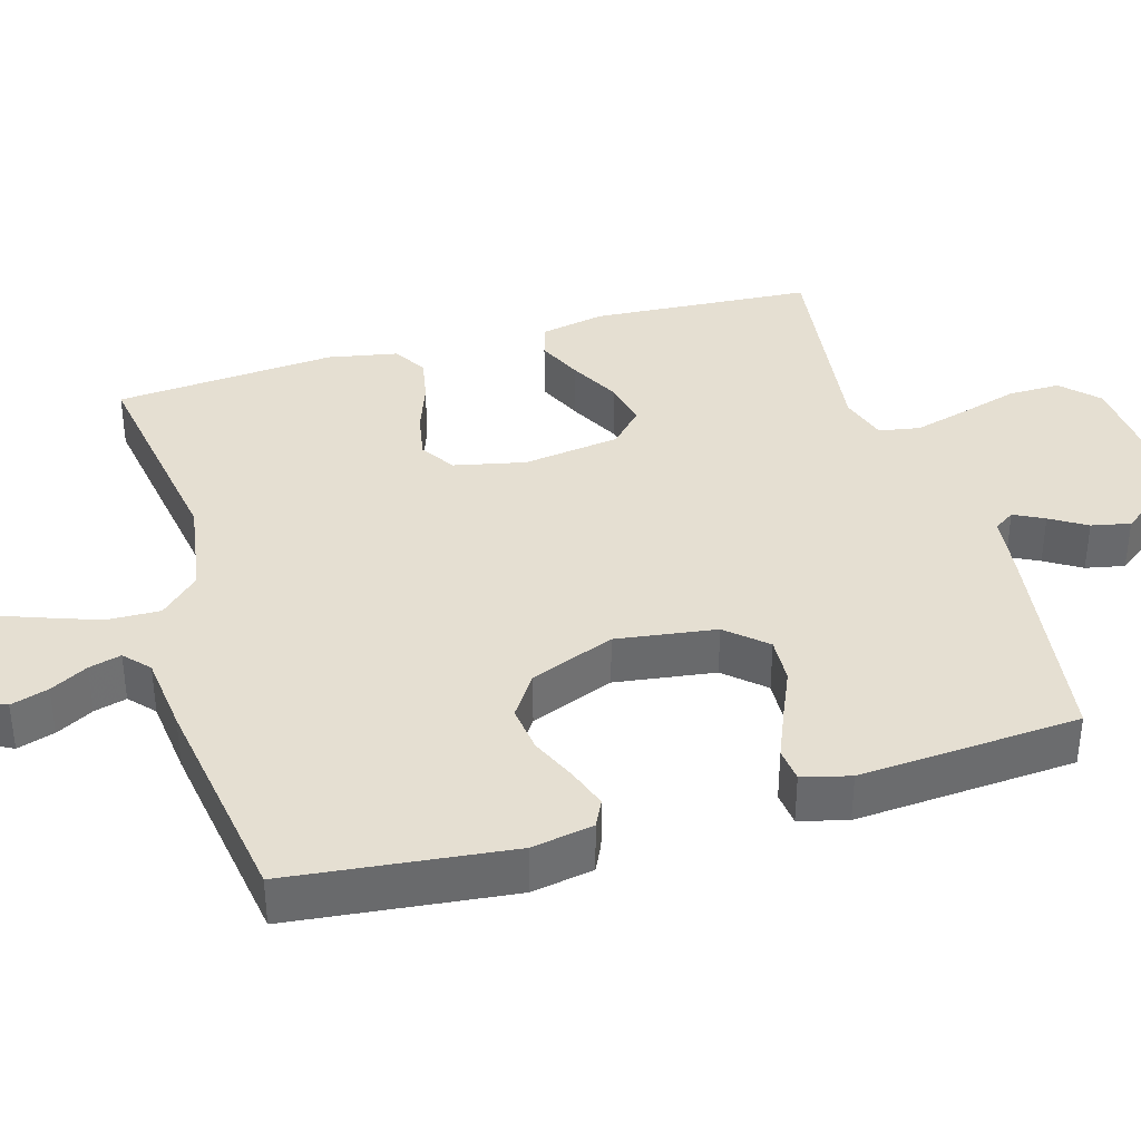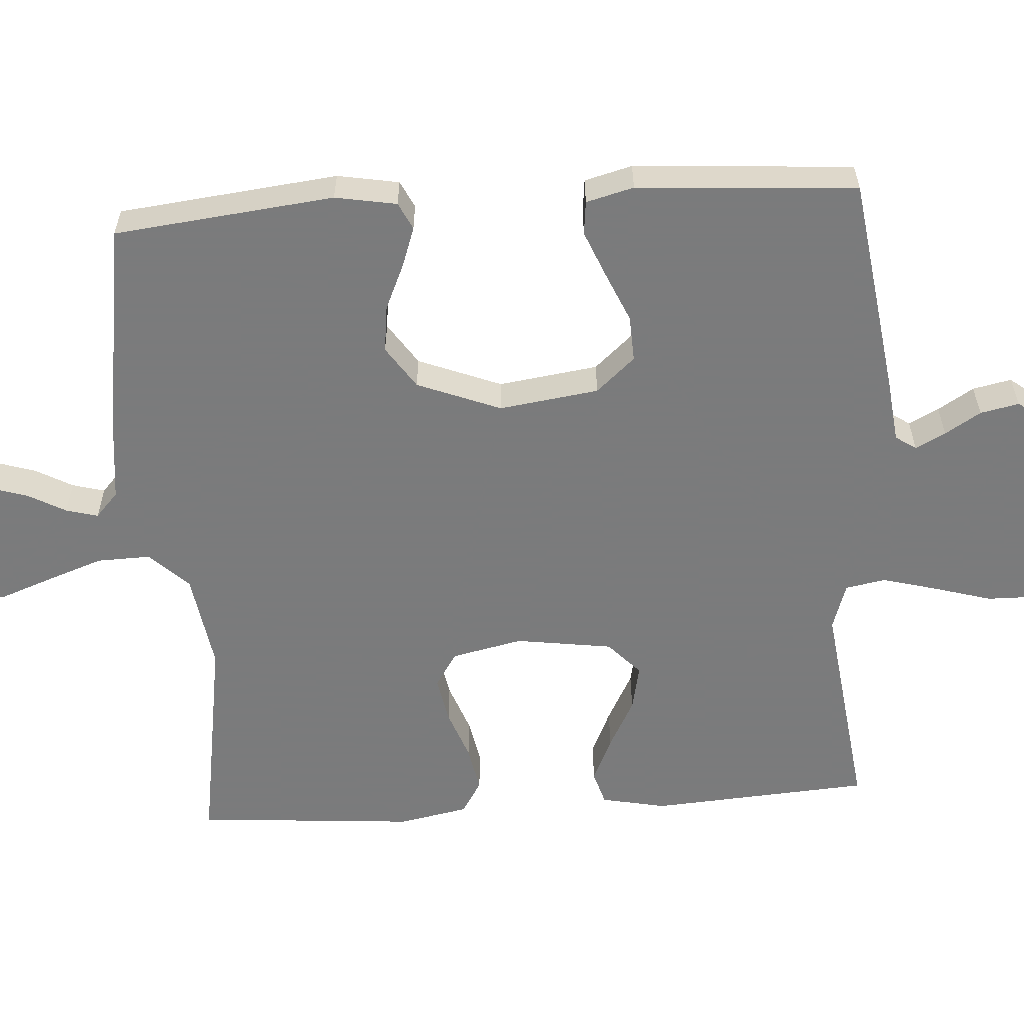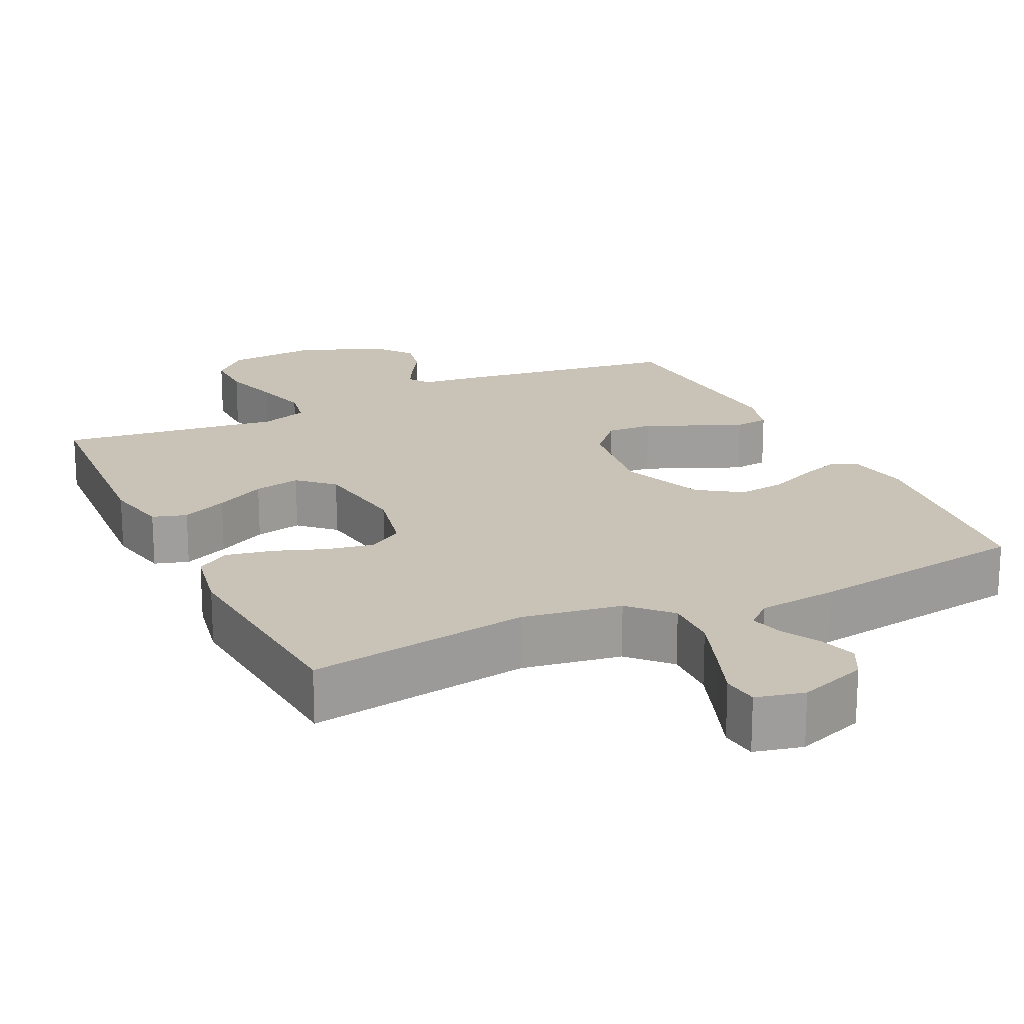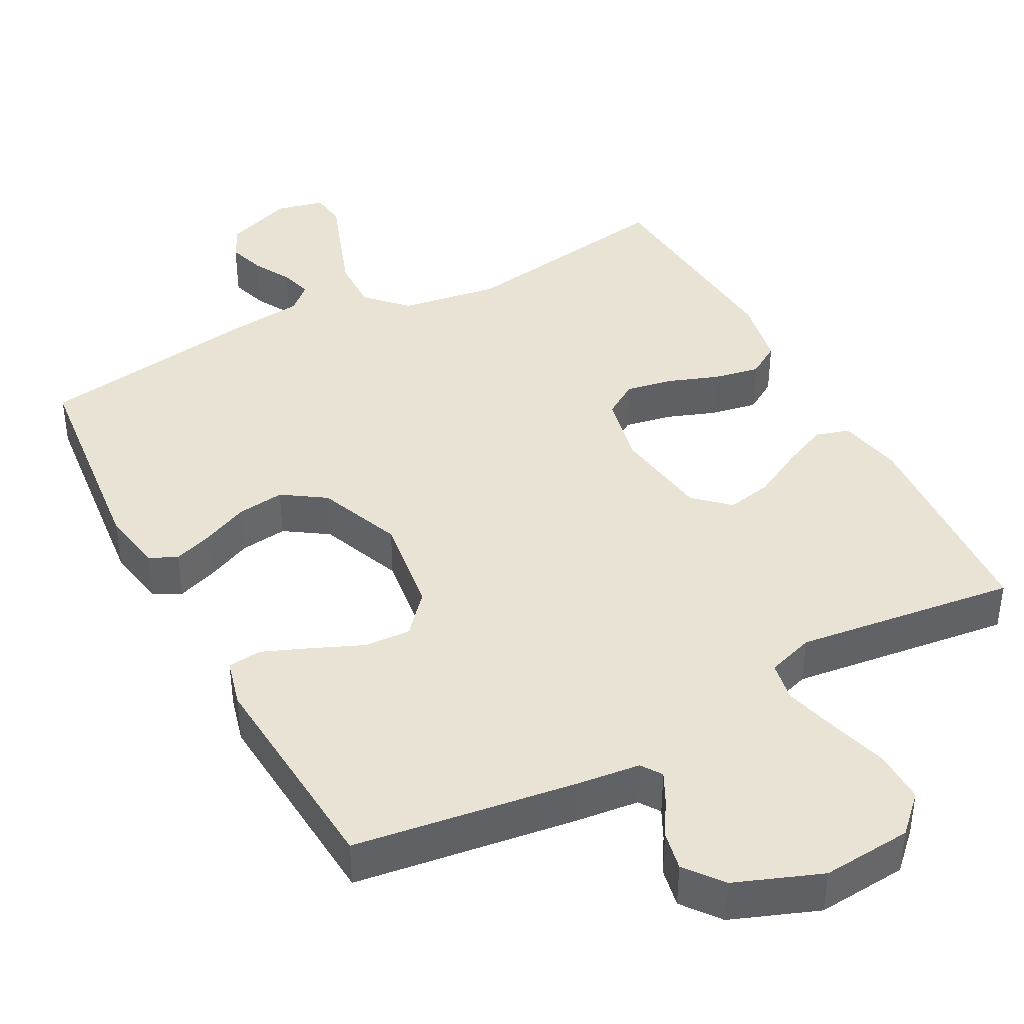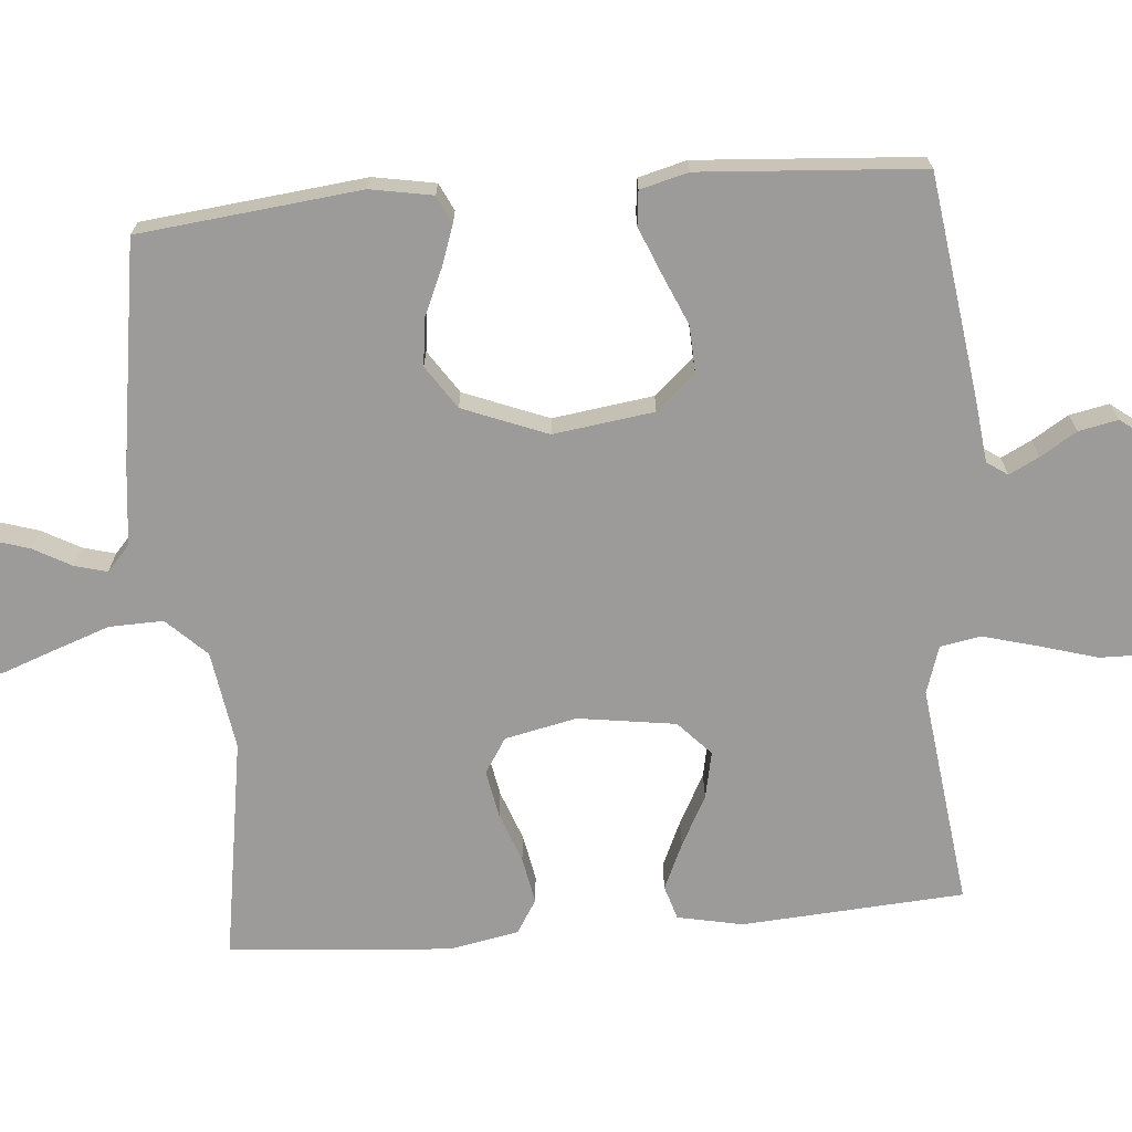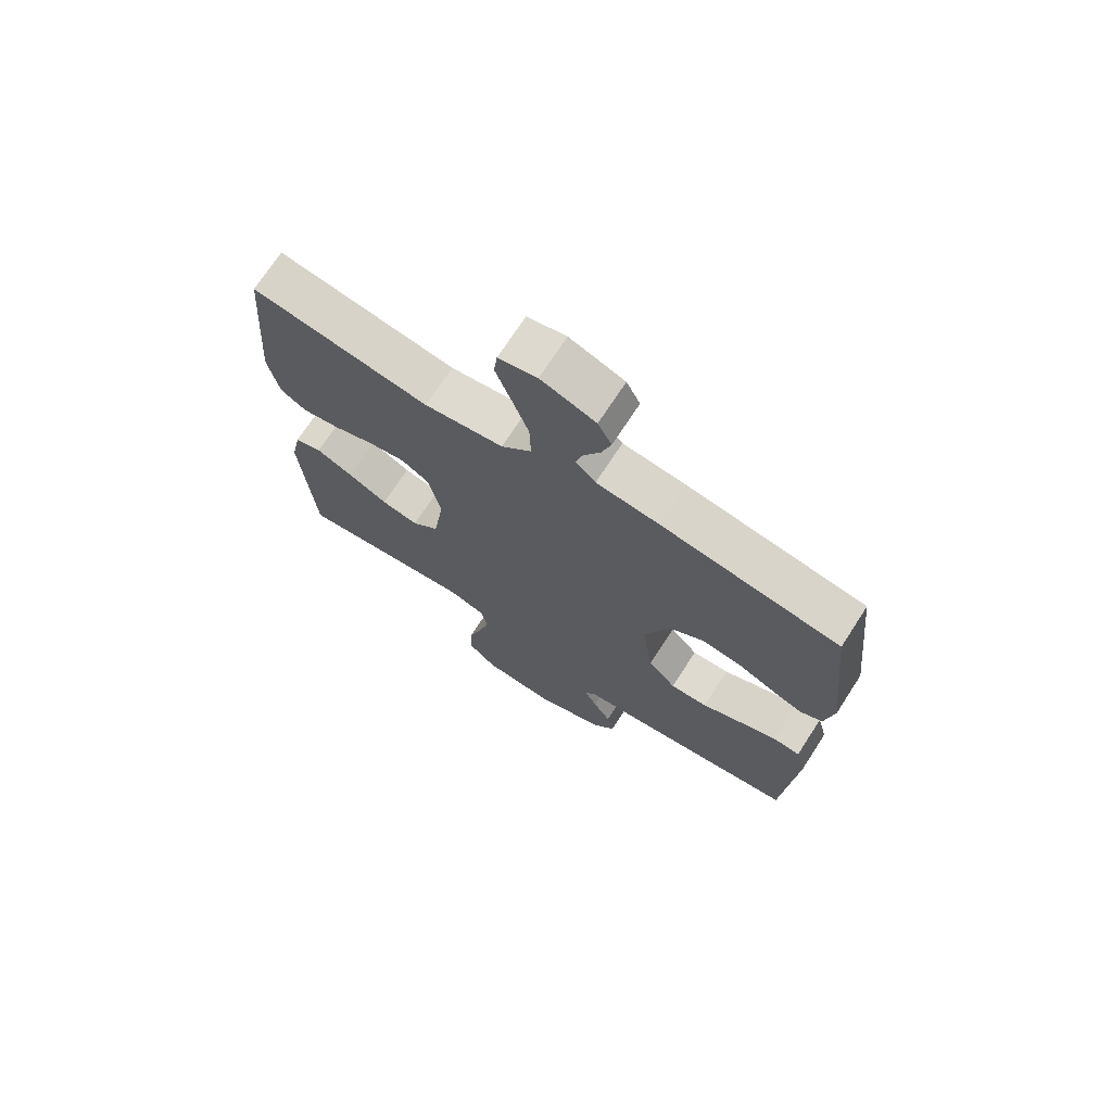
<metadata>
{"format":"obj","ext":"obj","renderer":"f3d","projection":"perspective","resolution":1024,"background":"white","views":[{"elev":37.5,"azim":73.8,"up":"+Y"},{"elev":-58.4,"azim":93.8,"up":"+Y"},{"elev":19.4,"azim":-25.5,"up":"+Y"},{"elev":41.1,"azim":151.8,"up":"+Y"},{"elev":-69.9,"azim":94.8,"up":"+Y"},{"elev":71.7,"azim":33.0,"up":"+Z"}]}
</metadata>
<code>
v -0.5 0.07 -0.5
v -0.52 0.07 -0.2
v -0.502 0.07 -0.112
v -0.456 0.07 -0.098
v -0.394 0.07 -0.126
v -0.326 0.07 -0.162
v -0.263 0.07 -0.175
v -0.217 0.07 -0.132
v -0.198 0.07 0
v -0.219 0.07 0.097
v -0.266 0.07 0.127
v -0.33 0.07 0.115
v -0.398 0.07 0.09
v -0.461 0.07 0.078
v -0.506 0.07 0.106
v -0.524 0.07 0.2
v -0.5 0.07 0.5
v -0.2 0.07 0.452
v -0.066 0.07 0.473
v -0.015 0.07 0.526
v -0.017 0.07 0.599
v -0.045 0.07 0.678
v -0.071 0.07 0.749
v -0.065 0.07 0.798
v 0 0.07 0.813
v 0.092 0.07 0.78
v 0.115 0.07 0.735
v 0.099 0.07 0.684
v 0.071 0.07 0.633
v 0.059 0.07 0.589
v 0.093 0.07 0.558
v 0.2 0.07 0.546
v 0.5 0.07 0.5
v 0.533 0.07 0.2
v 0.518 0.07 0.116
v 0.481 0.07 0.098
v 0.427 0.07 0.117
v 0.364 0.07 0.145
v 0.3 0.07 0.153
v 0.242 0.07 0.114
v 0.197 0.07 0
v 0.216 0.07 -0.136
v 0.263 0.07 -0.189
v 0.326 0.07 -0.186
v 0.395 0.07 -0.156
v 0.458 0.07 -0.13
v 0.504 0.07 -0.135
v 0.521 0.07 -0.2
v 0.5 0.07 -0.5
v 0.2 0.07 -0.542
v 0.113 0.07 -0.552
v 0.094 0.07 -0.58
v 0.115 0.07 -0.621
v 0.145 0.07 -0.67
v 0.156 0.07 -0.723
v 0.117 0.07 -0.774
v 0 0.07 -0.819
v -0.122 0.07 -0.809
v -0.17 0.07 -0.762
v -0.169 0.07 -0.691
v -0.146 0.07 -0.612
v -0.126 0.07 -0.538
v -0.136 0.07 -0.483
v -0.2 0.07 -0.462
v -0.5 0 -0.5
v -0.52 0 -0.2
v -0.502 0 -0.112
v -0.456 0 -0.098
v -0.394 0 -0.126
v -0.326 0 -0.162
v -0.263 0 -0.175
v -0.217 0 -0.132
v -0.198 0 0
v -0.219 0 0.097
v -0.266 0 0.127
v -0.33 0 0.115
v -0.398 0 0.09
v -0.461 0 0.078
v -0.506 0 0.106
v -0.524 0 0.2
v -0.5 0 0.5
v -0.2 0 0.452
v -0.066 0 0.473
v -0.015 0 0.526
v -0.017 0 0.599
v -0.045 0 0.678
v -0.071 0 0.749
v -0.065 0 0.798
v 0 0 0.813
v 0.092 0 0.78
v 0.115 0 0.735
v 0.099 0 0.684
v 0.071 0 0.633
v 0.059 0 0.589
v 0.093 0 0.558
v 0.2 0 0.546
v 0.5 0 0.5
v 0.533 0 0.2
v 0.518 0 0.116
v 0.481 0 0.098
v 0.427 0 0.117
v 0.364 0 0.145
v 0.3 0 0.153
v 0.242 0 0.114
v 0.197 0 0
v 0.216 0 -0.136
v 0.263 0 -0.189
v 0.326 0 -0.186
v 0.395 0 -0.156
v 0.458 0 -0.13
v 0.504 0 -0.135
v 0.521 0 -0.2
v 0.5 0 -0.5
v 0.2 0 -0.542
v 0.113 0 -0.552
v 0.094 0 -0.58
v 0.115 0 -0.621
v 0.145 0 -0.67
v 0.156 0 -0.723
v 0.117 0 -0.774
v 0 0 -0.819
v -0.122 0 -0.809
v -0.17 0 -0.762
v -0.169 0 -0.691
v -0.146 0 -0.612
v -0.126 0 -0.538
v -0.136 0 -0.483
v -0.2 0 -0.462
f 59 60 61
f 58 59 61
f 57 58 61
f 56 57 61
f 55 56 61
f 54 55 61
f 53 54 61
f 52 53 61 62
f 51 52 62 63
f 51 63 64
f 50 51 64
f 49 50 64
f 48 49 64
f 47 48 64
f 46 47 64
f 45 46 64
f 44 45 64
f 36 37 38
f 35 36 38
f 34 35 38
f 33 34 38
f 32 33 38
f 31 32 38
f 30 31 38 39
f 27 28 29
f 26 27 29
f 25 26 29
f 24 25 29
f 23 24 29
f 22 23 29
f 21 22 29 30
f 30 39 40
f 21 30 40
f 20 21 40
f 16 17 18
f 15 16 18
f 14 15 18
f 13 14 18
f 12 13 18
f 11 12 18 19
f 20 40 41
f 19 20 41
f 11 19 41
f 10 11 41
f 4 5 6
f 3 4 6
f 2 3 6
f 1 2 6
f 64 1 6
f 64 6 7
f 43 44 64
f 64 7 8
f 43 64 8
f 42 43 8
f 9 10 41 42
f 8 9 42
f 125 124 123
f 125 123 122
f 125 122 121
f 125 121 120
f 125 120 119
f 125 119 118
f 125 118 117
f 126 125 117 116
f 127 126 116 115
f 128 127 115
f 128 115 114
f 128 114 113
f 128 113 112
f 128 112 111
f 128 111 110
f 128 110 109
f 128 109 108
f 102 101 100
f 102 100 99
f 102 99 98
f 102 98 97
f 102 97 96
f 102 96 95
f 103 102 95 94
f 93 92 91
f 93 91 90
f 93 90 89
f 93 89 88
f 93 88 87
f 93 87 86
f 94 93 86 85
f 104 103 94
f 104 94 85
f 104 85 84
f 82 81 80
f 82 80 79
f 82 79 78
f 82 78 77
f 82 77 76
f 83 82 76 75
f 105 104 84
f 105 84 83
f 105 83 75
f 105 75 74
f 70 69 68
f 70 68 67
f 70 67 66
f 70 66 65
f 70 65 128
f 71 70 128
f 128 108 107
f 72 71 128
f 72 128 107
f 72 107 106
f 106 105 74 73
f 106 73 72
f 1 65 66 2
f 2 66 67 3
f 3 67 68 4
f 4 68 69 5
f 5 69 70 6
f 6 70 71 7
f 7 71 72 8
f 8 72 73 9
f 9 73 74 10
f 10 74 75 11
f 11 75 76 12
f 12 76 77 13
f 13 77 78 14
f 14 78 79 15
f 15 79 80 16
f 16 80 81 17
f 17 81 82 18
f 18 82 83 19
f 19 83 84 20
f 20 84 85 21
f 21 85 86 22
f 22 86 87 23
f 23 87 88 24
f 24 88 89 25
f 25 89 90 26
f 26 90 91 27
f 27 91 92 28
f 28 92 93 29
f 29 93 94 30
f 30 94 95 31
f 31 95 96 32
f 32 96 97 33
f 33 97 98 34
f 34 98 99 35
f 35 99 100 36
f 36 100 101 37
f 37 101 102 38
f 38 102 103 39
f 39 103 104 40
f 40 104 105 41
f 41 105 106 42
f 42 106 107 43
f 43 107 108 44
f 44 108 109 45
f 45 109 110 46
f 46 110 111 47
f 47 111 112 48
f 48 112 113 49
f 49 113 114 50
f 50 114 115 51
f 51 115 116 52
f 52 116 117 53
f 53 117 118 54
f 54 118 119 55
f 55 119 120 56
f 56 120 121 57
f 57 121 122 58
f 58 122 123 59
f 59 123 124 60
f 60 124 125 61
f 61 125 126 62
f 62 126 127 63
f 63 127 128 64
f 64 128 65 1

</code>
